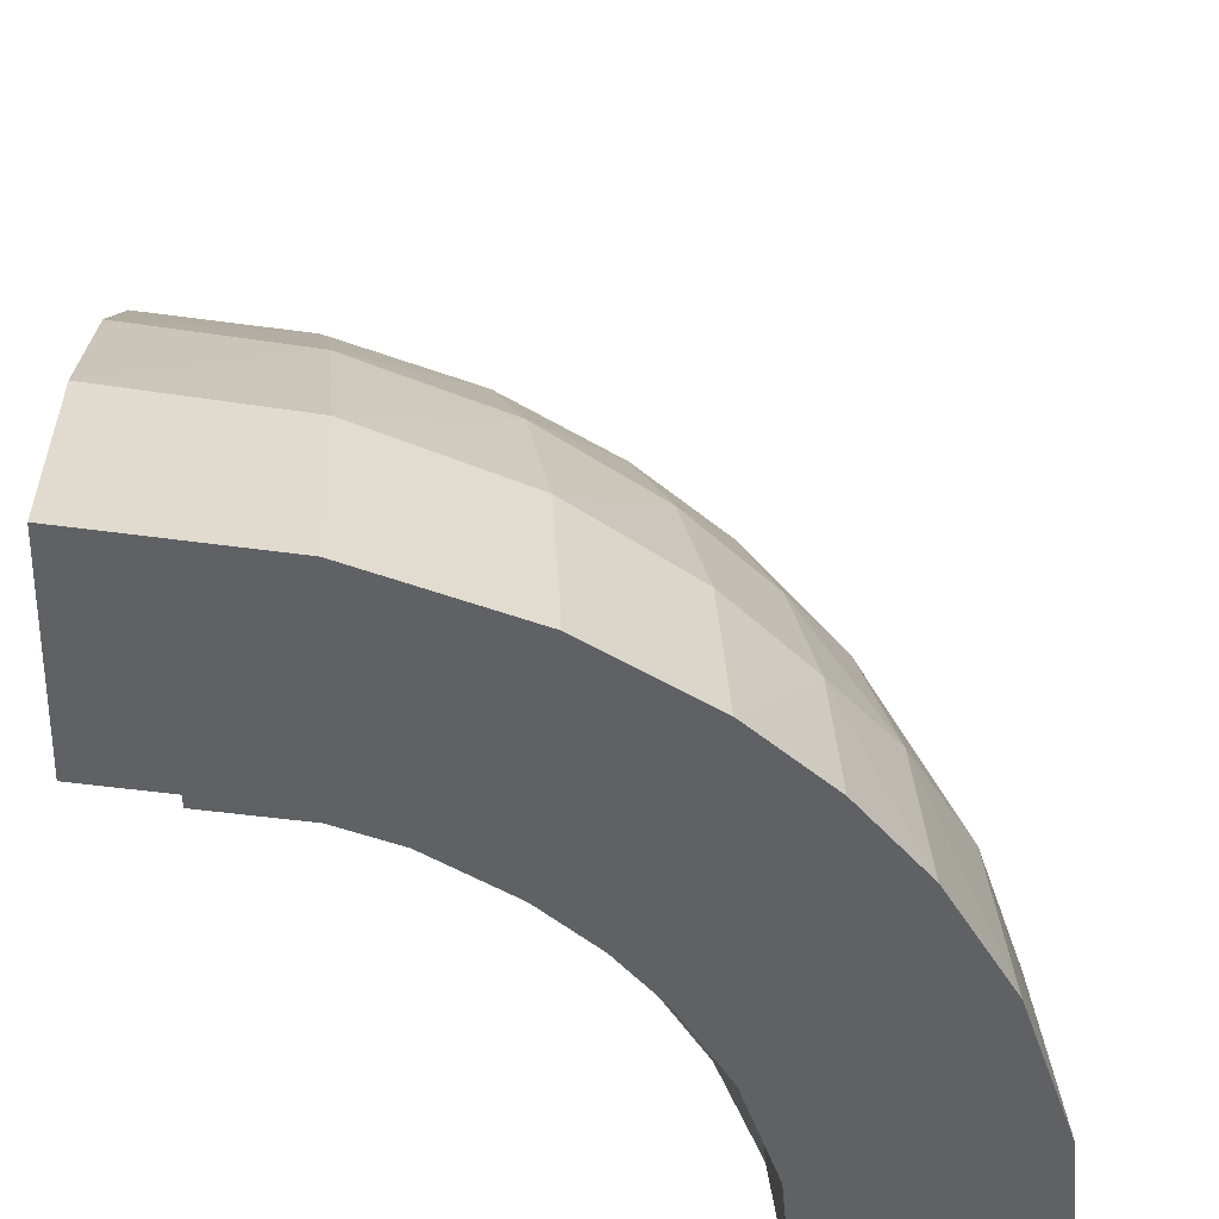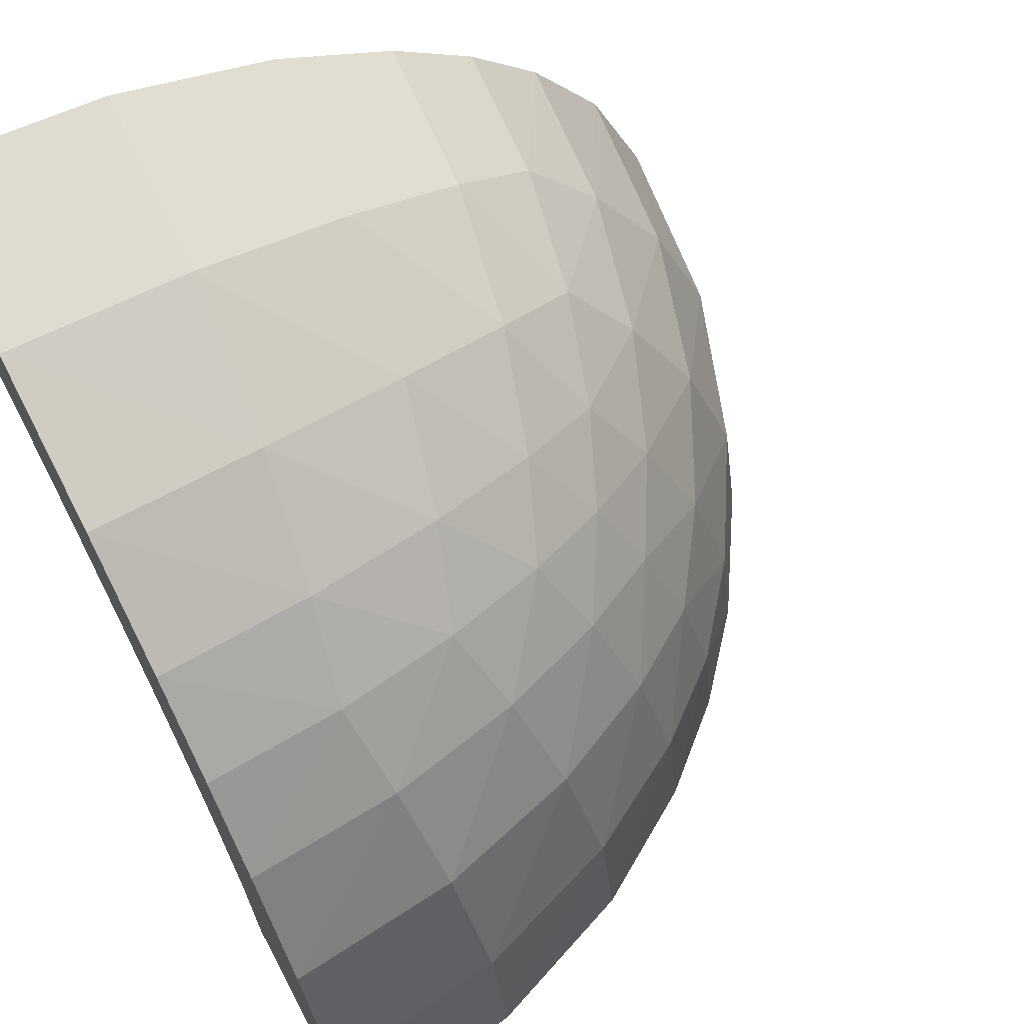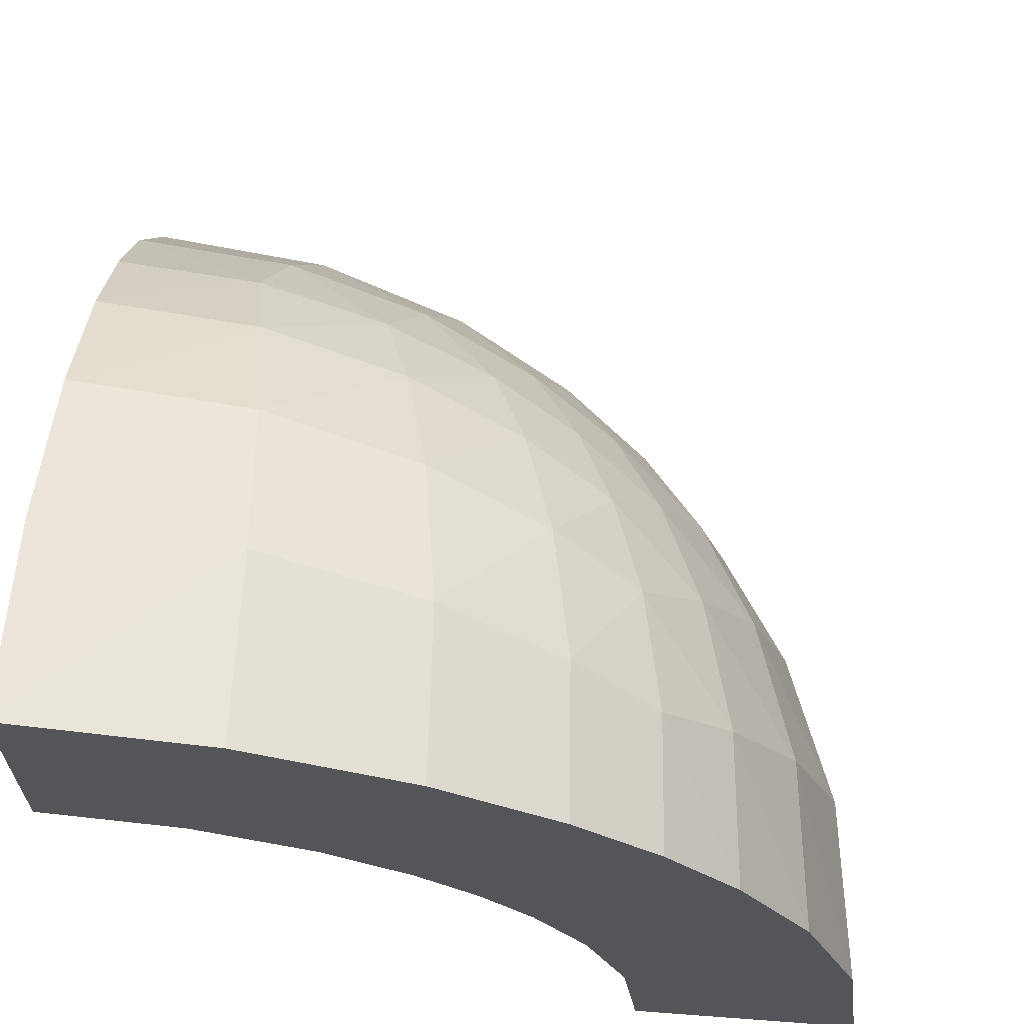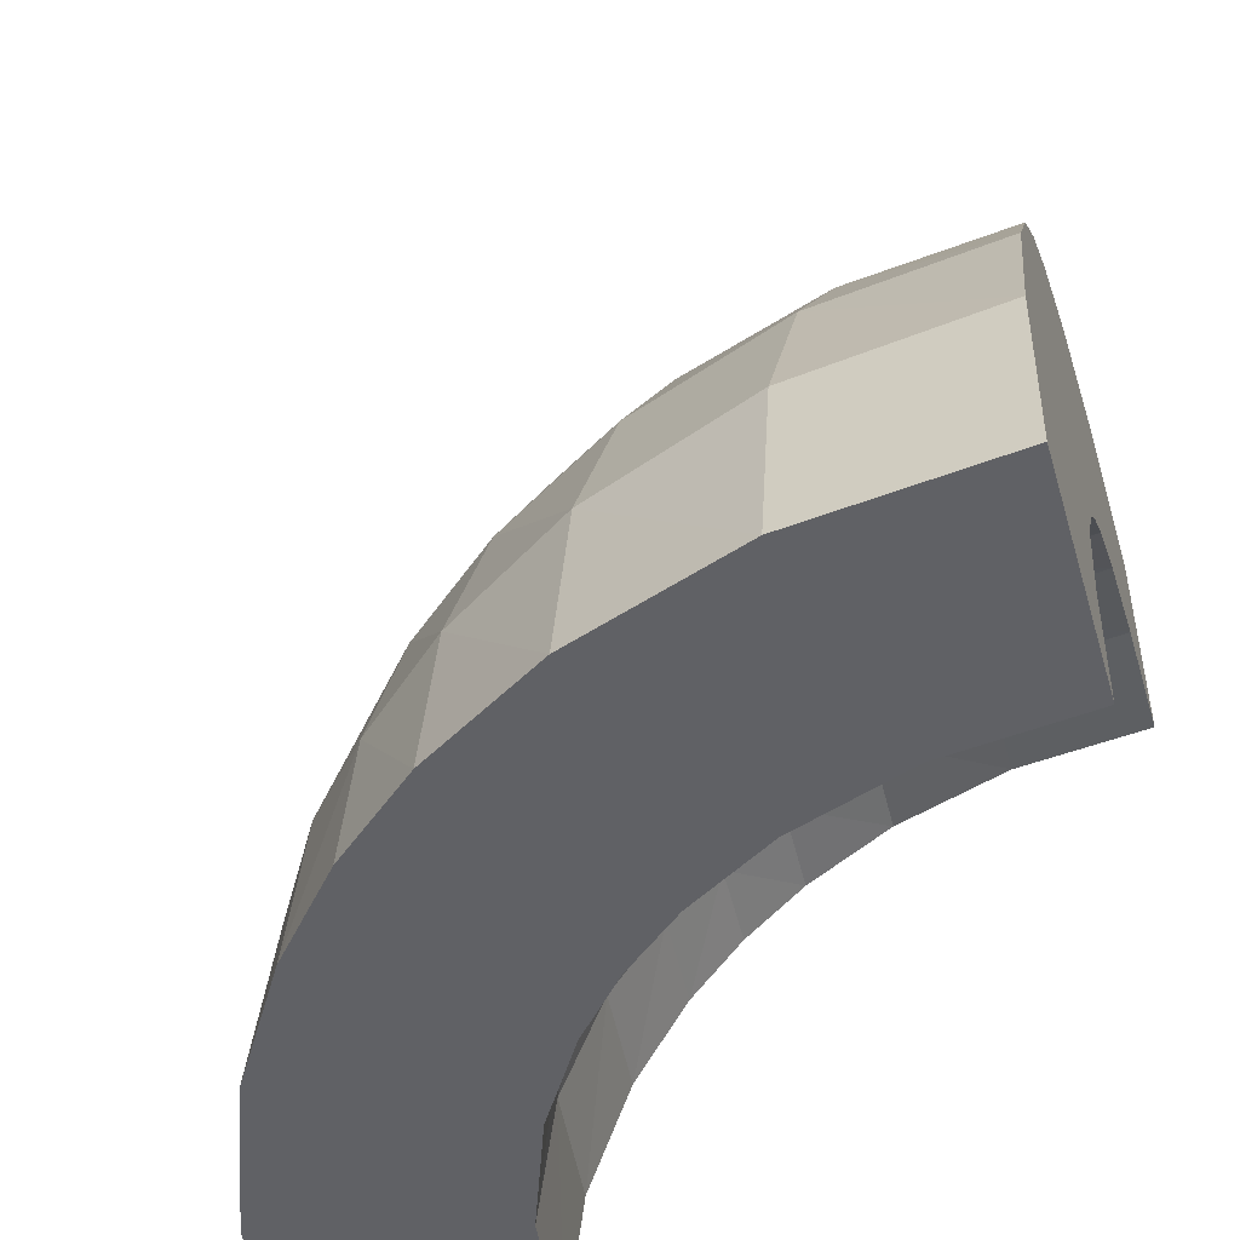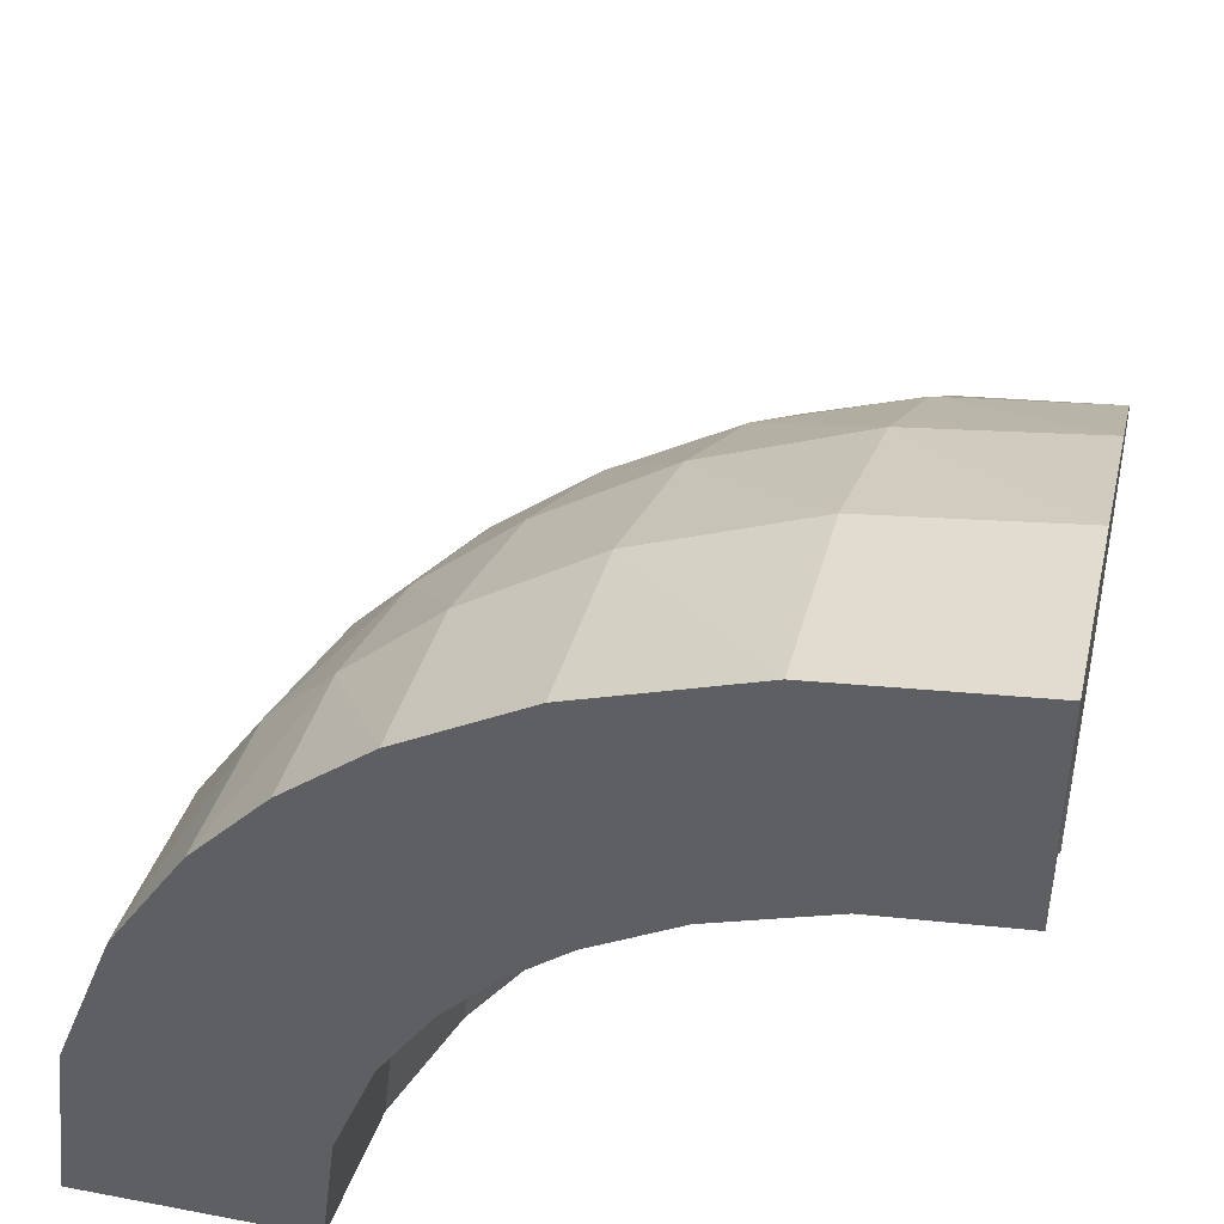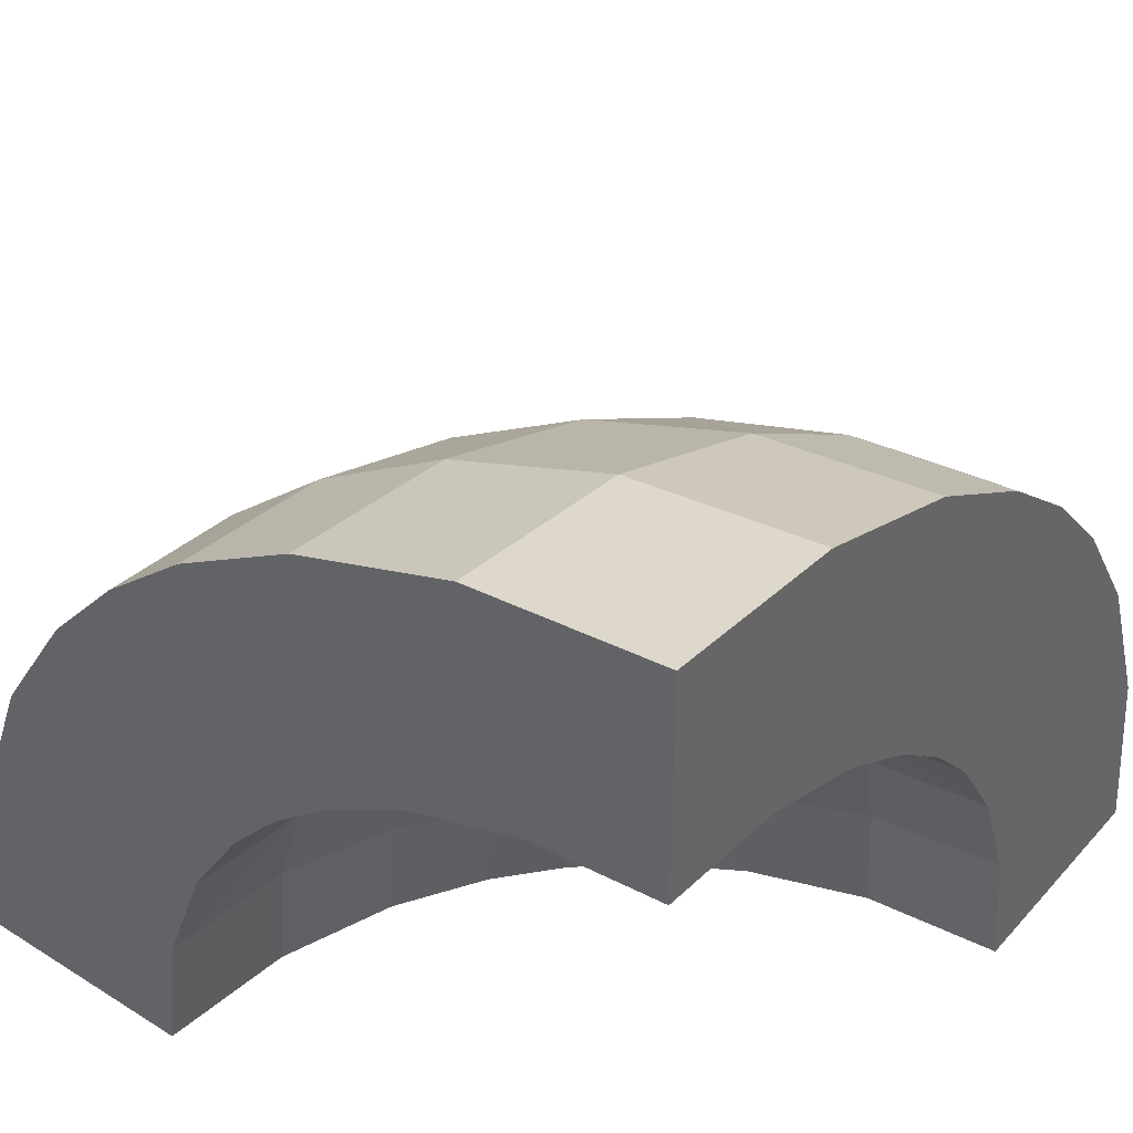
<metadata>
{"format":"obj","ext":"obj","renderer":"f3d","projection":"perspective","resolution":1024,"background":"white","views":[{"elev":-50.0,"azim":178.3,"up":"+Z"},{"elev":67.5,"azim":152.0,"up":"+Z"},{"elev":65.6,"azim":-175.7,"up":"+Y"},{"elev":-49.2,"azim":16.2,"up":"+Y"},{"elev":45.3,"azim":12.5,"up":"+Z"},{"elev":41.4,"azim":37.4,"up":"+Z"}]}
</metadata>
<code>
o Cube.011_Cube.018
v -0.7152 0.7152 0.7152
v -0.876 0.876 0
v -0.876 -0 0.876
v 0 0.876 0.876
v 0 1.239 0
v -1.239 -0 -0
v 0 -0 1.239
v -0.8259 0.4129 0.8259
v -0.8259 0.8259 0.4129
v -0.4129 0.8259 0.8259
v -0.554 1.108 0
v 0 1.108 0.554
v -1.108 0.554 0
v -1.108 -0 0.554
v -0 0.554 1.108
v -0.554 -0 1.108
v -0.5058 0.5058 1.012
v -0.5058 1.012 0.5058
v -1.012 0.5058 0.5058
v -0.7739 0.5804 0.7739
v -0.8626 0.8626 0.2157
v -0.2157 0.8626 0.8626
v -0.3005 1.202 0
v 0 1.202 0.3005
v -0.9911 0.7433 0
v -1.202 -0 0.3005
v 0 0.3005 1.202
v -0.3005 -0 1.202
v -0.8626 0.2157 0.8626
v -0.7739 0.7739 0.5804
v -0.5804 0.7739 0.7739
v -0.7433 0.9911 0
v 0 0.9911 0.7433
v -1.202 0.3005 0
v -0.9911 -0 0.7433
v 0 0.7433 0.9911
v -0.7433 -0 0.9911
v -0.5407 0.2703 1.081
v -0.4601 0.6901 0.9202
v -0.2703 0.5407 1.081
v -0.6901 0.4601 0.9202
v -0.2703 1.081 0.5407
v -0.6901 0.9202 0.4601
v -0.5407 1.081 0.2703
v -0.4601 0.9202 0.6901
v -0.9202 0.6901 0.4601
v -1.081 0.2703 0.5407
v -1.081 0.5407 0.2703
v -0.9202 0.4601 0.6901
v -0.9718 0.243 0.7289
v -1.168 0.292 0.292
v -0.9718 0.7289 0.243
v -0.6374 0.8498 0.6374
v -0.7289 0.9718 0.243
v -0.292 1.168 0.292
v -0.6374 0.6374 0.8498
v -0.243 0.7289 0.9718
v -0.292 0.292 1.168
v -0.7289 0.243 0.9718
v -0.243 0.9718 0.7289
v -0.8498 0.6374 0.6374
v -0.504 0.504 0.504
v -0.6173 0.6173 0
v -0.6173 -0 0.6173
v -0 0.6173 0.6173
v 0 0.873 0
v -0.873 0 -0
v 0 -0 0.873
v -0.582 0.291 0.582
v -0.582 0.582 0.291
v -0.291 0.582 0.582
v -0.3904 0.7808 0
v -0 0.7808 0.3904
v -0.7808 0.3904 0
v -0.7808 -0 0.3904
v 0 0.3904 0.7808
v -0.3904 -0 0.7808
v -0.3564 0.3564 0.7128
v -0.3564 0.7128 0.3564
v -0.7128 0.3564 0.3564
v -0.5454 0.409 0.5454
v -0.6079 0.6079 0.152
v -0.152 0.6079 0.6079
v -0.2117 0.8469 0
v -0 0.8469 0.2117
v -0.6984 0.5238 0
v -0.8469 -0 0.2117
v 0 0.2117 0.8469
v -0.2117 -0 0.8469
v -0.6079 0.152 0.6079
v -0.5454 0.5454 0.409
v -0.409 0.5454 0.5454
v -0.5238 0.6984 0
v -0 0.6984 0.5238
v -0.8469 0.2117 0
v -0.6984 -0 0.5238
v -0 0.5238 0.6984
v -0.5238 -0 0.6984
v -0.381 0.1905 0.762
v -0.3242 0.4863 0.6484
v -0.1905 0.381 0.762
v -0.4863 0.3242 0.6484
v -0.1905 0.762 0.381
v -0.4863 0.6484 0.3242
v -0.381 0.762 0.1905
v -0.3242 0.6484 0.4863
v -0.6484 0.4863 0.3242
v -0.762 0.1905 0.381
v -0.762 0.381 0.1905
v -0.6484 0.3242 0.4863
v -0.6848 0.1712 0.5136
v -0.8231 0.2058 0.2058
v -0.6848 0.5136 0.1712
v -0.4492 0.5989 0.4492
v -0.5136 0.6848 0.1712
v -0.2058 0.8231 0.2058
v -0.4492 0.4492 0.5989
v -0.1712 0.5136 0.6848
v -0.2058 0.2058 0.8231
v -0.5136 0.1712 0.6848
v -0.1712 0.6848 0.5136
v -0.5989 0.4492 0.4492
f 61 1 30
f 22 33 60
f 29 37 59
f 38 28 58
f 39 40 57
f 20 41 56
f 42 24 55
f 43 44 54
f 31 45 53
f 52 9 21
f 51 19 48
f 50 8 49
f 47 49 19
f 14 50 47
f 35 29 50
f 34 48 13
f 6 51 34
f 26 47 51
f 25 21 2
f 13 52 25
f 48 46 52
f 53 18 43
f 30 43 9
f 1 53 30
f 54 11 32
f 21 32 2
f 9 54 21
f 55 5 23
f 44 23 11
f 18 55 44
f 56 17 39
f 31 39 10
f 1 56 31
f 57 15 36
f 22 36 4
f 10 57 22
f 58 7 27
f 40 27 15
f 17 58 40
f 59 16 38
f 41 38 17
f 8 59 41
f 60 12 42
f 45 42 18
f 10 60 45
f 46 30 9
f 19 61 46
f 49 20 61
f 75 96 14
f 76 97 15
f 72 93 11
f 122 62 81
f 94 83 121
f 90 98 64
f 99 89 77
f 101 100 118
f 102 81 117
f 85 103 116
f 105 104 115
f 106 92 114
f 113 70 107
f 112 80 108
f 111 69 90
f 108 110 111
f 75 111 96
f 90 96 111
f 95 109 112
f 67 112 87
f 87 108 75
f 82 86 63
f 113 74 86
f 109 107 80
f 79 114 104
f 104 91 70
f 114 62 91
f 72 115 93
f 82 93 115
f 115 70 82
f 116 66 85
f 105 84 116
f 116 79 105
f 78 117 100
f 100 92 71
f 117 62 92
f 118 76 101
f 83 97 118
f 118 71 83
f 119 68 89
f 101 88 119
f 119 78 101
f 120 77 98
f 99 102 78
f 120 69 102
f 121 73 94
f 103 106 79
f 121 71 106
f 107 91 122
f 80 122 110
f 110 81 69
f 61 20 1
f 22 4 33
f 29 3 37
f 38 16 28
f 39 17 40
f 20 8 41
f 42 12 24
f 43 18 44
f 31 10 45
f 52 46 9
f 51 47 19
f 50 29 8
f 47 50 49
f 14 35 50
f 35 3 29
f 34 51 48
f 6 26 51
f 26 14 47
f 25 52 21
f 13 48 52
f 48 19 46
f 53 45 18
f 30 53 43
f 1 31 53
f 54 44 11
f 21 54 32
f 9 43 54
f 55 24 5
f 44 55 23
f 18 42 55
f 56 41 17
f 31 56 39
f 1 20 56
f 57 40 15
f 22 57 36
f 10 39 57
f 58 28 7
f 40 58 27
f 17 38 58
f 59 37 16
f 41 59 38
f 8 29 59
f 60 33 12
f 45 60 42
f 10 22 60
f 46 61 30
f 19 49 61
f 49 8 20
f 89 68 7
f 7 28 89
f 28 16 77
f 16 37 98
f 37 3 64
f 3 35 64
f 35 14 96
f 64 35 96
f 14 26 75
f 26 6 87
f 75 26 87
f 6 67 87
f 28 77 89
f 37 64 98
f 98 77 16
f 85 66 5
f 5 24 85
f 24 12 73
f 12 33 94
f 33 4 65
f 4 36 65
f 36 15 97
f 65 36 97
f 15 27 76
f 27 7 88
f 76 27 88
f 7 68 88
f 24 73 85
f 33 65 94
f 94 73 12
f 95 67 6
f 6 34 95
f 34 13 74
f 13 25 86
f 25 2 63
f 2 32 63
f 32 11 93
f 63 32 93
f 11 23 72
f 23 5 84
f 72 23 84
f 5 66 84
f 34 74 95
f 25 63 86
f 86 74 13
f 122 91 62
f 94 65 83
f 90 120 98
f 99 119 89
f 101 78 100
f 102 69 81
f 85 73 103
f 105 79 104
f 106 71 92
f 113 82 70
f 112 109 80
f 111 110 69
f 108 80 110
f 75 108 111
f 90 64 96
f 95 74 109
f 67 95 112
f 87 112 108
f 82 113 86
f 113 109 74
f 109 113 107
f 79 106 114
f 104 114 91
f 114 92 62
f 72 105 115
f 82 63 93
f 115 104 70
f 116 84 66
f 105 72 84
f 116 103 79
f 78 102 117
f 100 117 92
f 117 81 62
f 118 97 76
f 83 65 97
f 118 100 71
f 119 88 68
f 101 76 88
f 119 99 78
f 120 99 77
f 99 120 102
f 120 90 69
f 121 103 73
f 103 121 106
f 121 83 71
f 107 70 91
f 80 107 122
f 110 122 81

</code>
